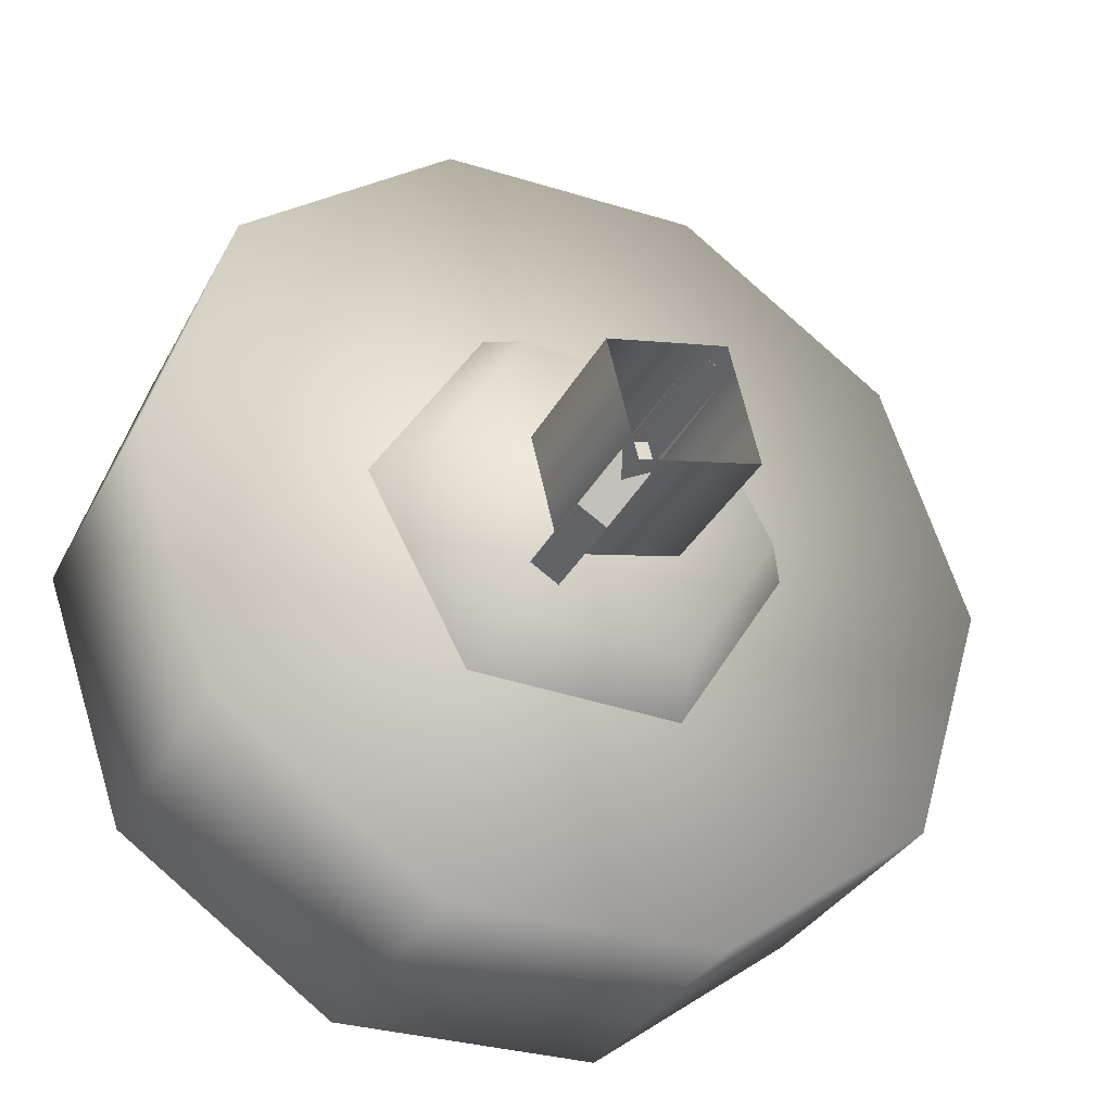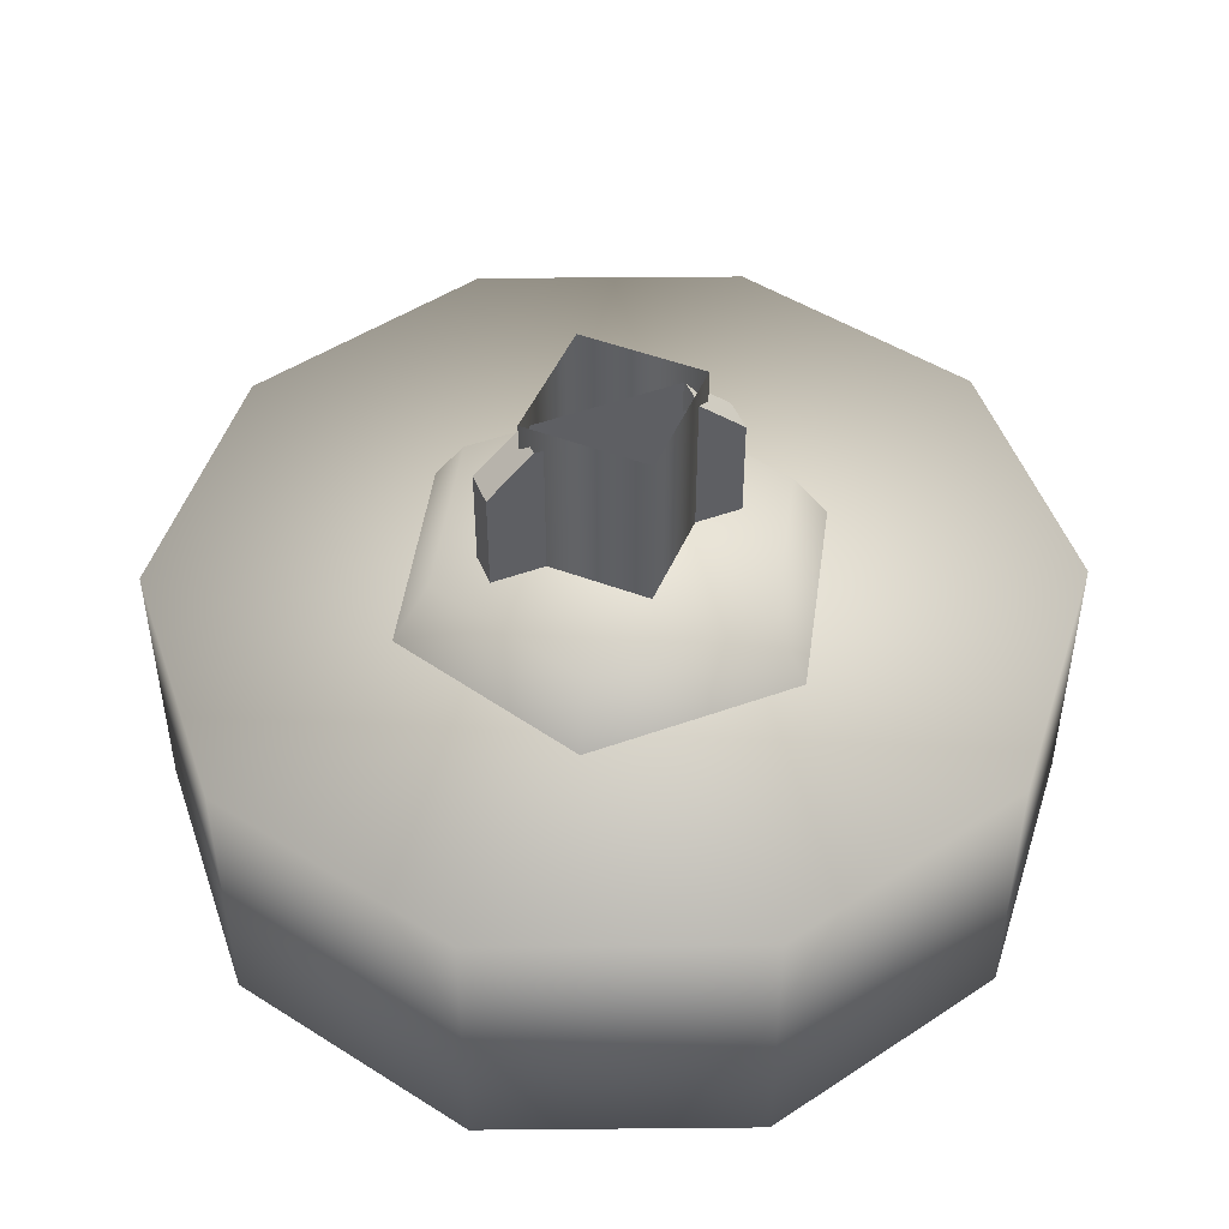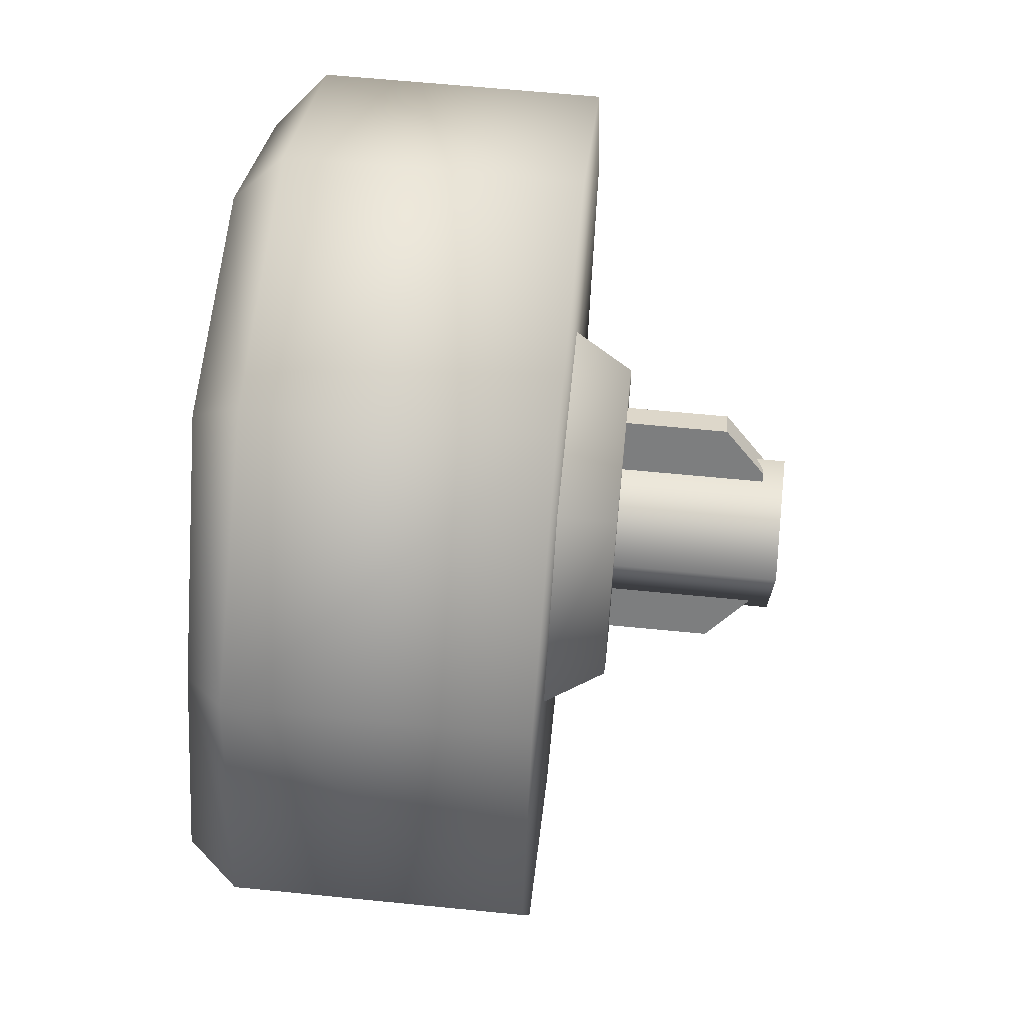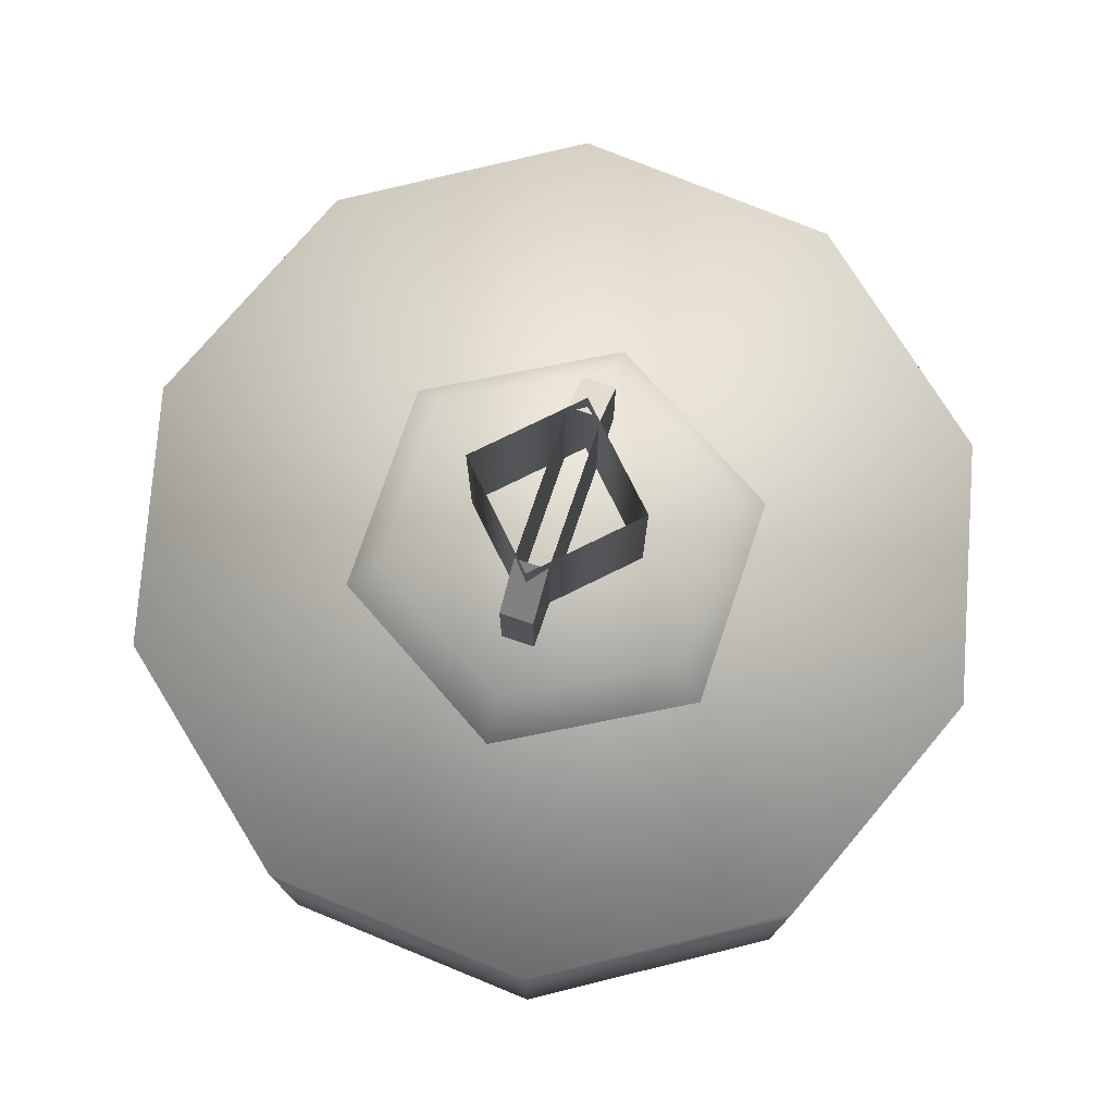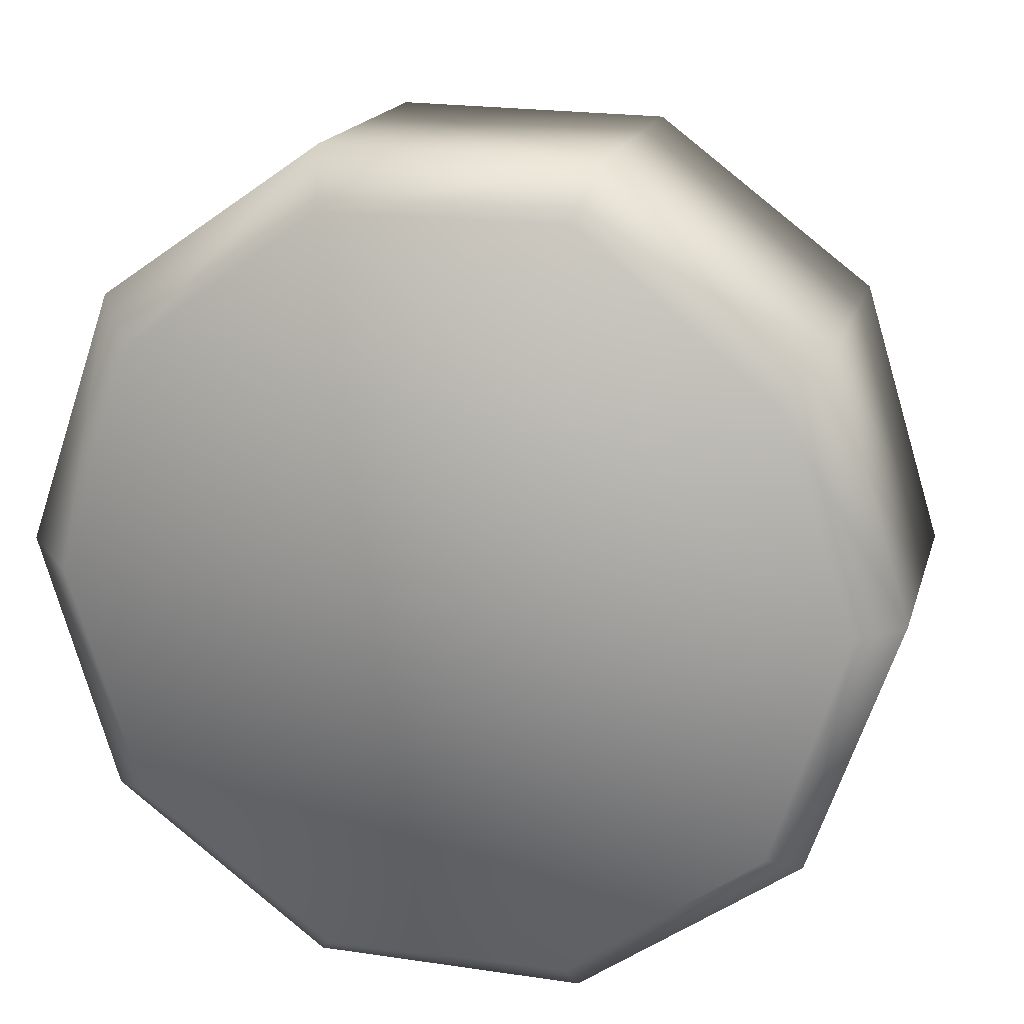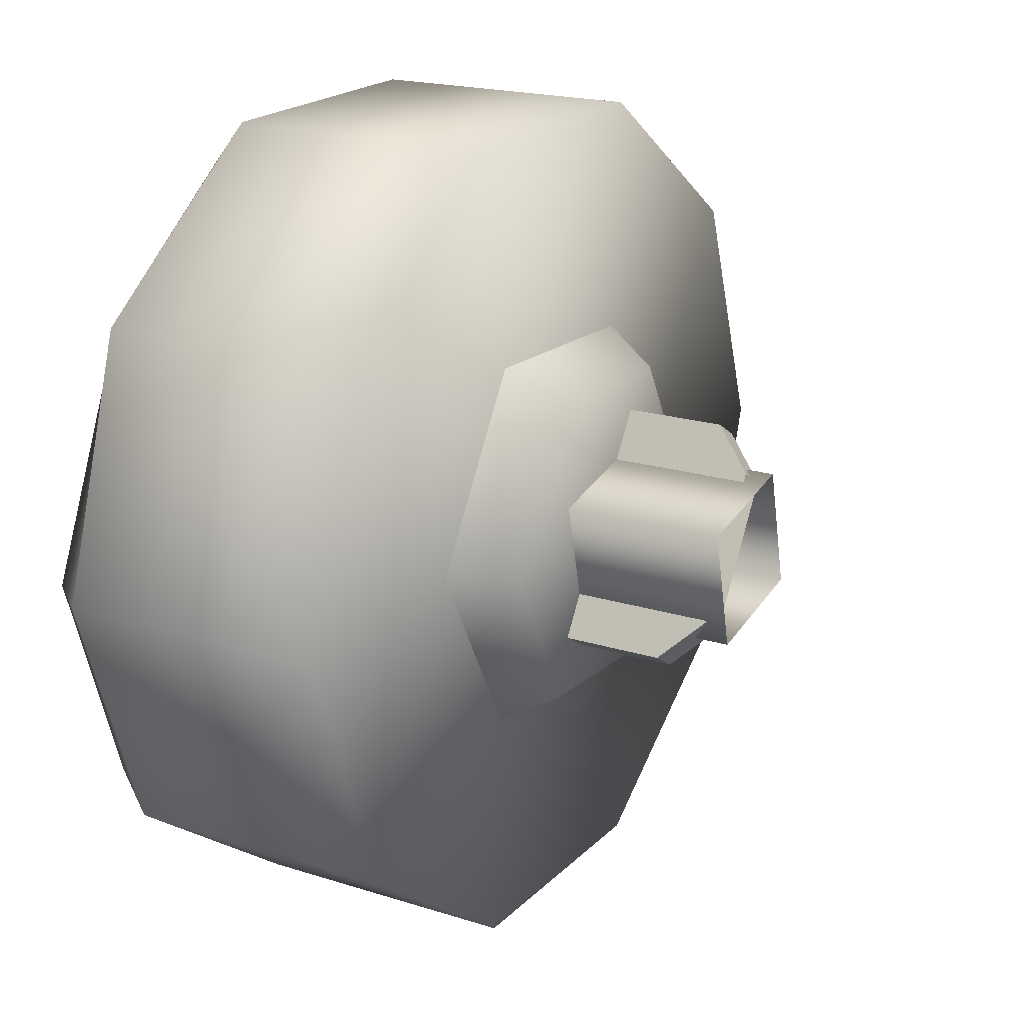
<metadata>
{"format":"obj","ext":"obj","renderer":"f3d","projection":"perspective","resolution":1024,"background":"white","views":[{"elev":-33.0,"azim":-24.3,"up":"+Y"},{"elev":47.9,"azim":-143.5,"up":"+Z"},{"elev":61.6,"azim":-84.2,"up":"+Y"},{"elev":76.1,"azim":-12.7,"up":"+Z"},{"elev":17.5,"azim":-165.6,"up":"+Y"},{"elev":19.2,"azim":-59.0,"up":"+Y"}]}
</metadata>
<code>
g wheel_low_Cylinder.002
v 0.7577 1.134 -1.581
v 0.6174 0.6722 -1.581
v 0.2326 0.3814 -1.581
v -0.2496 0.3722 -1.581
v -0.6452 0.6482 -1.581
v -0.8029 1.104 -1.581
v -0.6626 1.566 -1.581
v 0.2044 1.866 -1.581
v 0.6653 1.109 -2.173
v 0.7577 1.134 -2.084
v 0.534 0.6996 -2.173
v 0.6174 0.6722 -2.084
v 0.1872 0.4457 -2.173
v 0.2326 0.3814 -2.084
v -0.2426 0.4441 -2.173
v -0.2496 0.3722 -2.084
v -0.5913 0.6954 -2.173
v -0.6452 0.6482 -2.084
v -0.7256 1.104 -2.173
v -0.8029 1.104 -2.084
v -0.6626 1.566 -2.084
v 0.1823 1.769 -2.173
v 0.2044 1.866 -2.084
v 0.5999 1.59 -1.581
v 0.5999 1.59 -2.084
v 0.531 1.517 -2.173
v -0.2779 1.856 -1.581
v -0.2779 1.856 -2.084
v -0.2475 1.767 -2.173
v -0.5843 1.488 -2.159
v 0.1904 1.467 -1.615
v 0.1435 1.391 -1.478
v 0.3857 1.109 -1.615
v -0.2179 1.478 -1.615
v -0.1749 1.399 -1.478
v -0.431 1.129 -1.615
v -0.341 1.127 -1.478
v -0.2357 0.7704 -1.615
v -0.1887 0.8471 -1.478
v 0.1727 0.7601 -1.615
v 0.1297 0.8392 -1.478
v 0.2958 1.111 -1.478
v -0.108 0.9218 -1.565
v -0.108 0.9218 -1.295
v 0.1207 1.296 -1.565
v -0.1591 0.9531 -1.565
v -0.1591 0.9531 -1.295
v 0.06959 1.327 -1.565
v 0.06959 1.327 -1.295
v 0.02738 1.258 -1.22
v 0.1207 1.296 -1.295
v 0.07849 1.227 -1.22
v -0.06576 0.9909 -1.22
v -0.1169 1.022 -1.22
v 0.06039 1.255 -1.552
v 0.06039 1.255 -1.183
v 0.1132 1.036 -1.552
v -0.1584 1.202 -1.552
v -0.1584 1.202 -1.183
v -0.1056 0.9831 -1.552
v -0.1056 0.9831 -1.183
v 0.1132 1.036 -1.183
g wheel_low_textures
f 3 4 16 14
f 18 5 6 20
f 28 27 8 23
f 6 7 21 20
f 1 2 12 10
f 4 5 18 16
f 12 2 3 14
f 10 12 11 9
f 12 14 13 11
f 14 16 15 13
f 16 18 17 15
f 18 20 19 17
f 19 30 29 22 26 9 11 13 15 17
f 28 23 22 29
f 25 10 9 26
f 24 1 10 25
f 8 24 25 23
f 23 25 26 22
f 21 7 27 28
f 3 2 1 24 8 27 7 6 5 4
f 21 28 29 30
f 20 21 30 19
f 34 35 32 31
f 31 32 42 33
f 36 37 35 34
f 38 39 37 36
f 40 41 39 38
f 33 42 41 40
f 42 32 35 37 39 41
f 47 46 43 44
f 45 51 52 53 44 43
f 49 48 46 47 54 50
f 51 45 48 49
f 49 50 52 51
f 44 53 54 47
f 58 59 56 55
f 55 56 62 57
f 60 61 59 58
f 57 62 61 60

</code>
